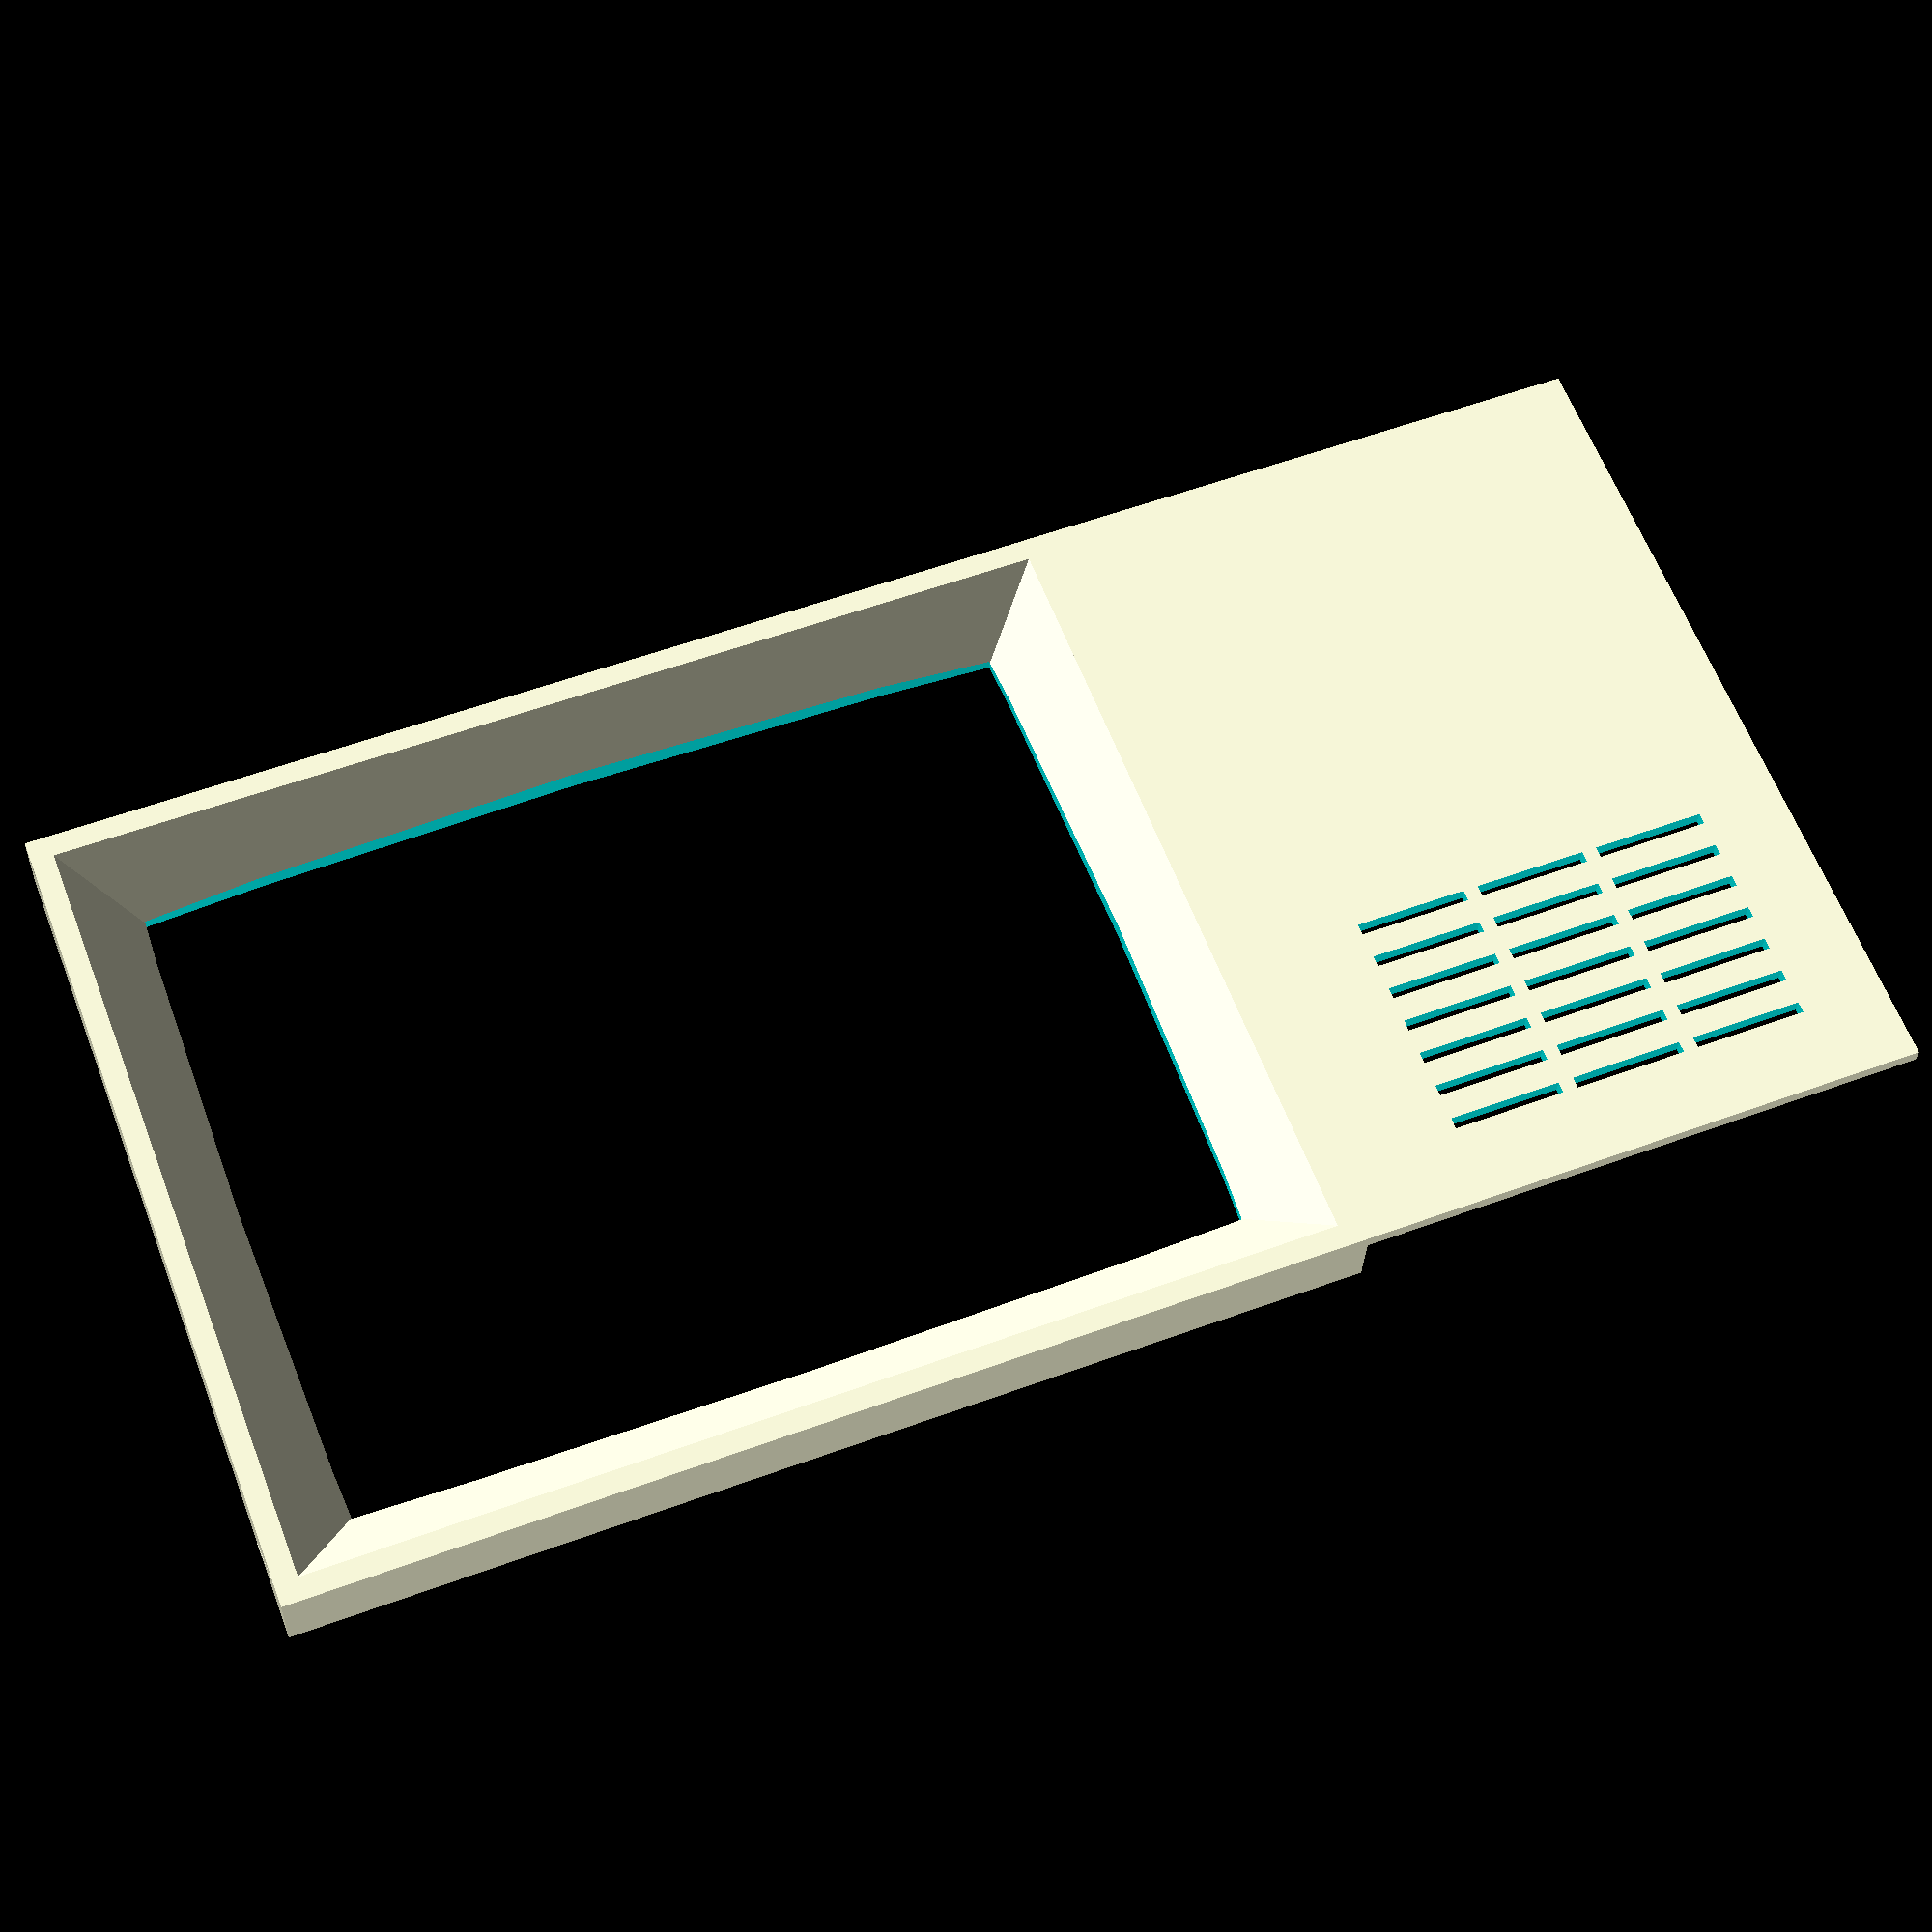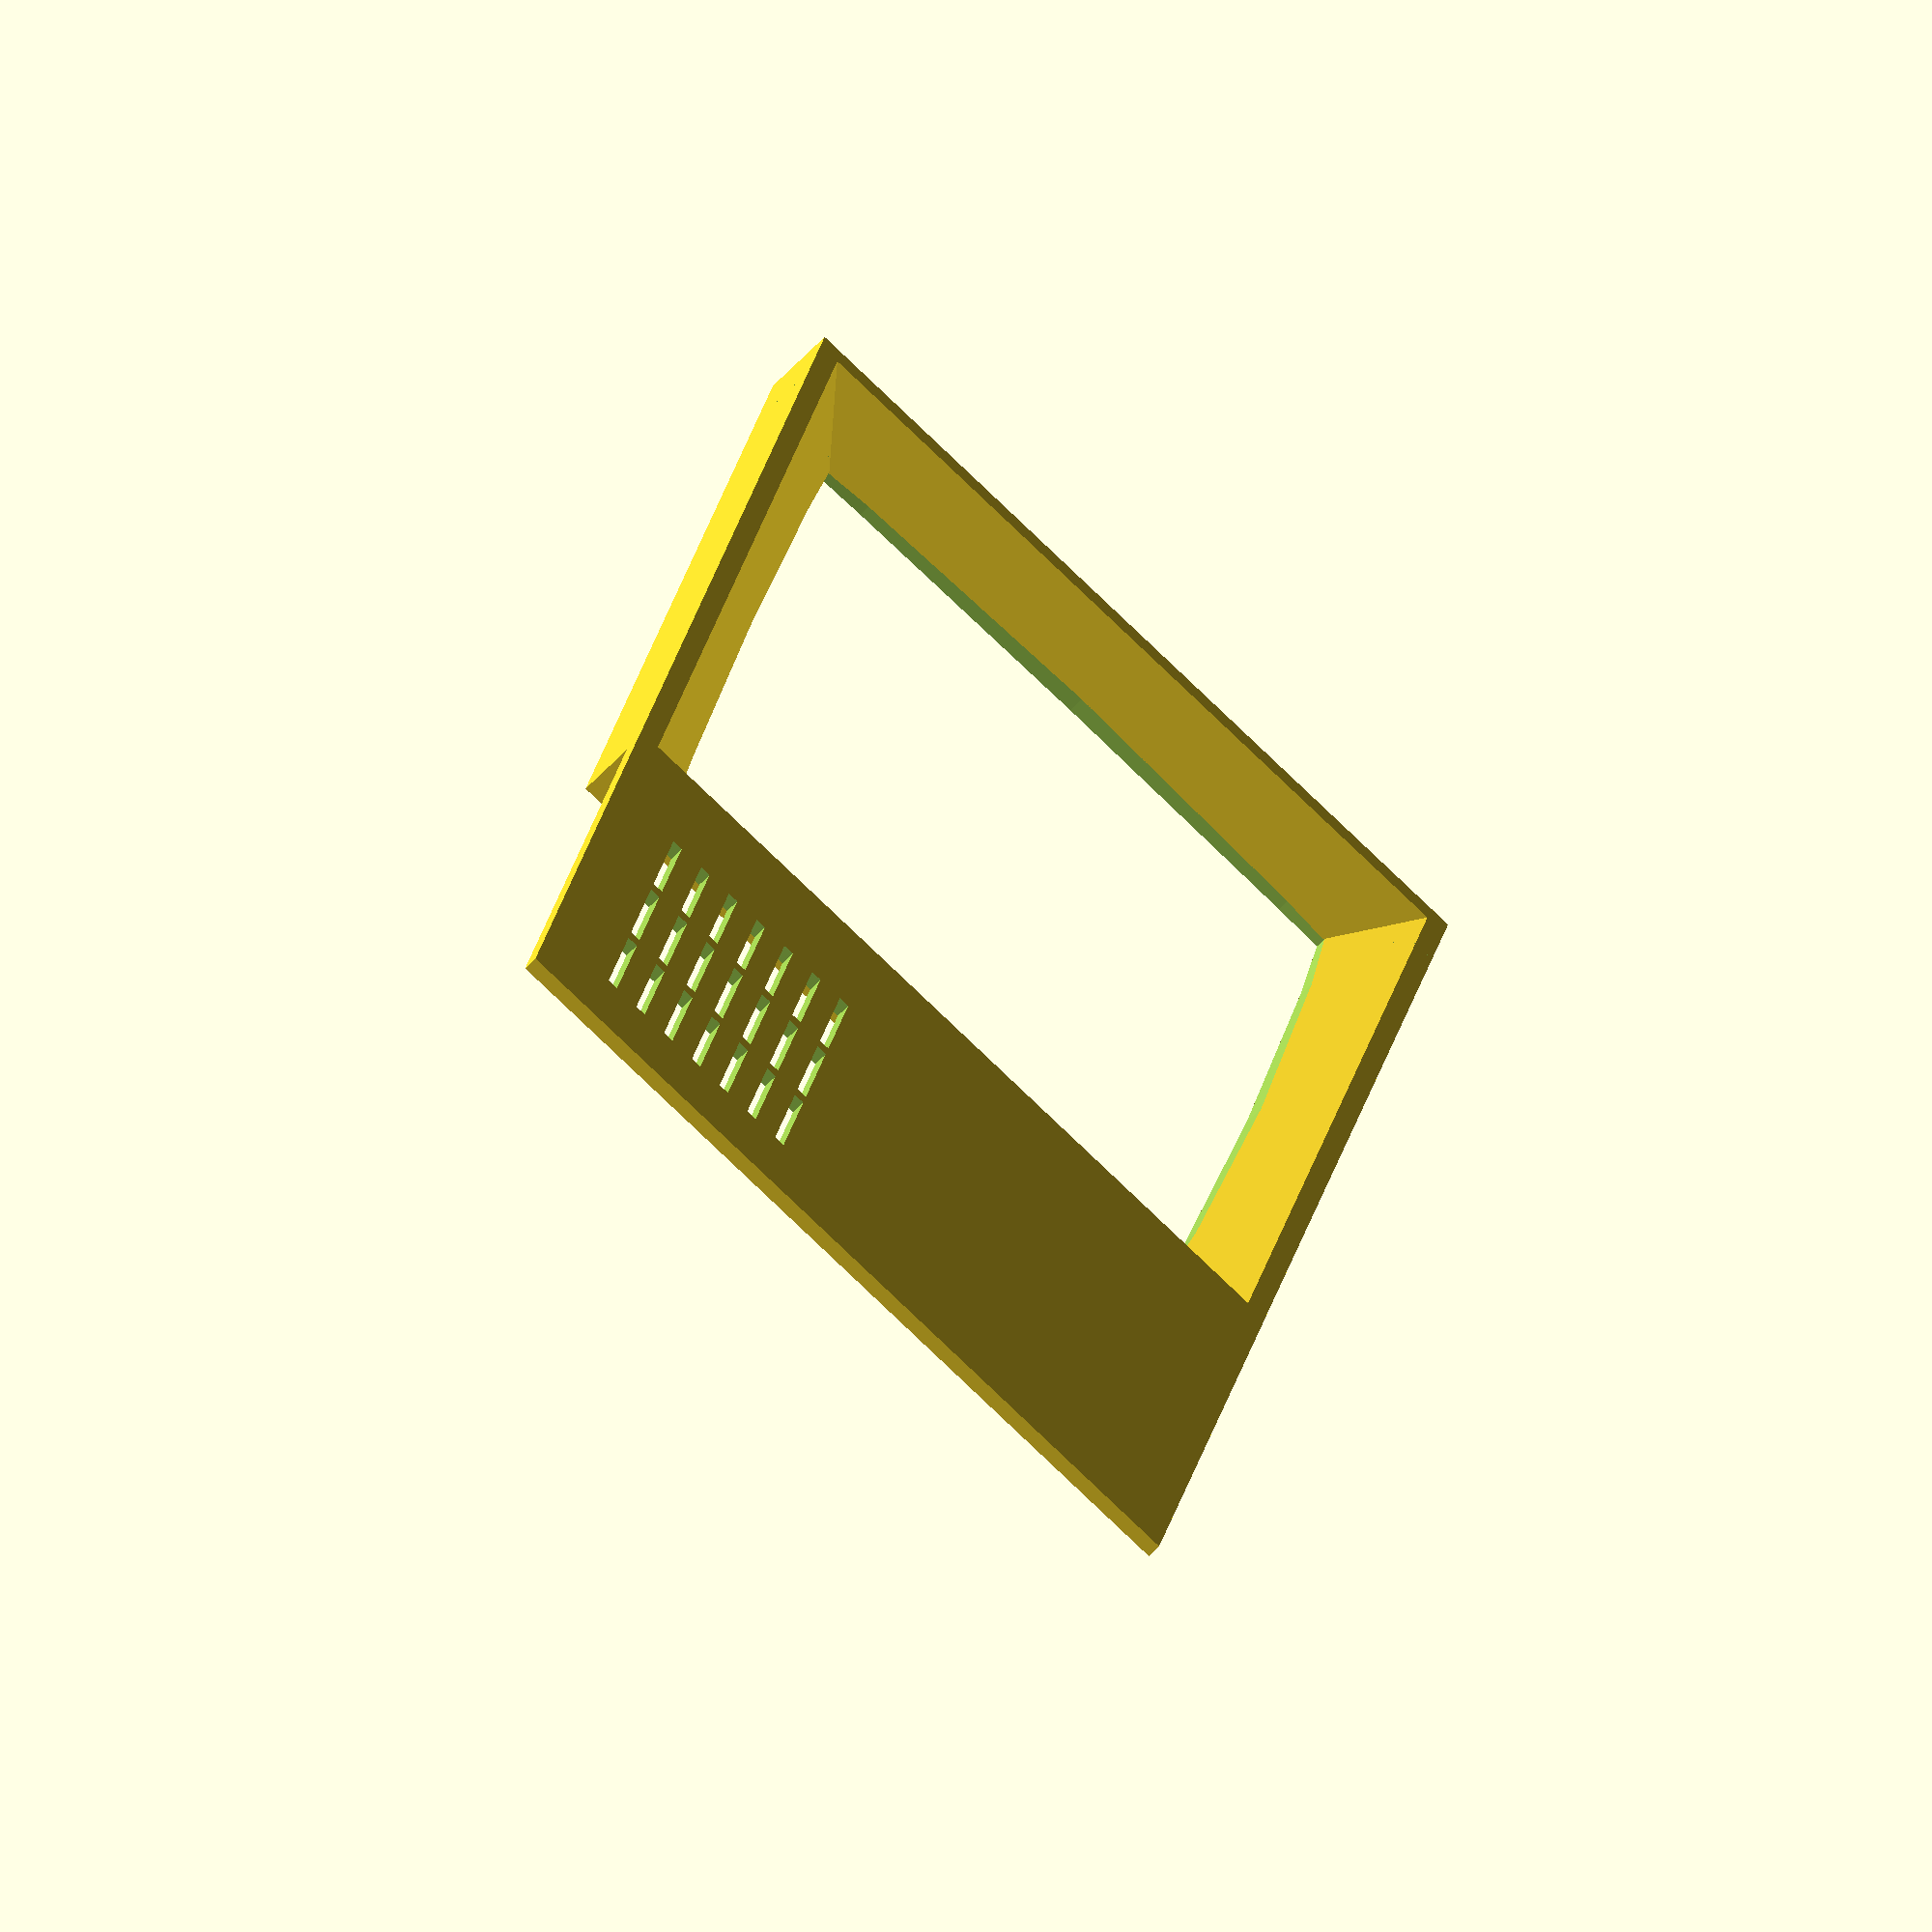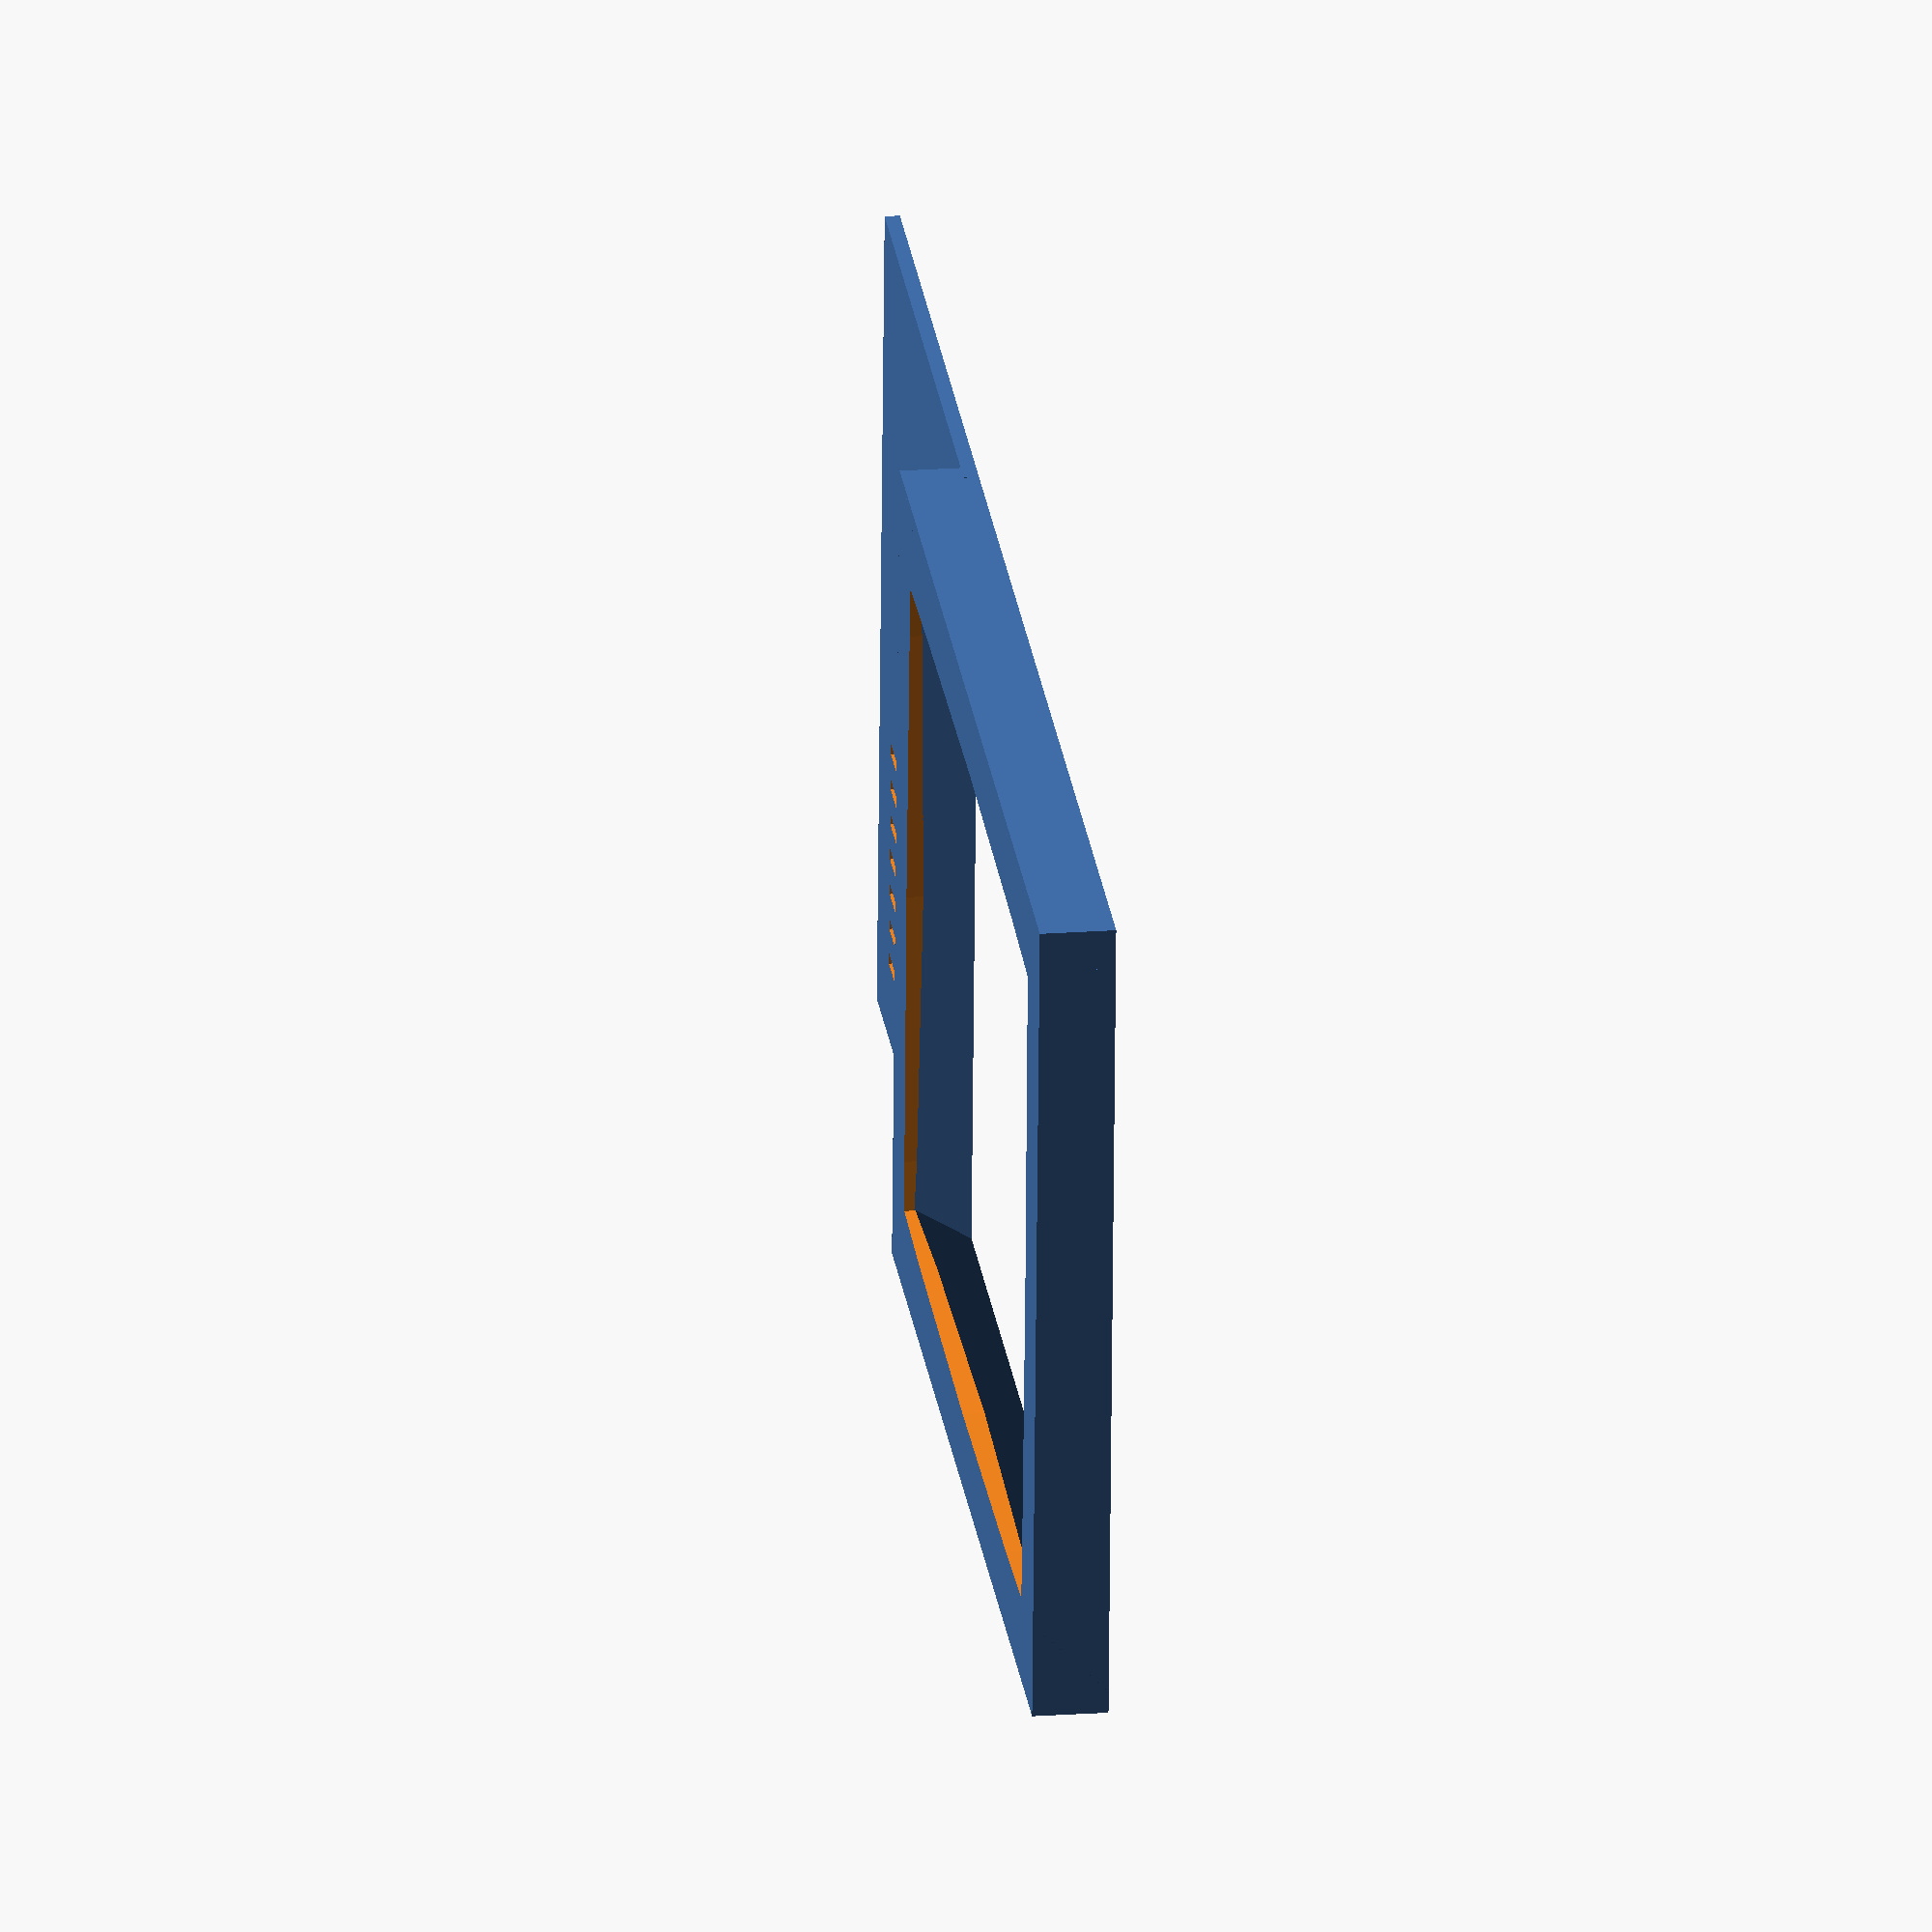
<openscad>
// 
// Experimental Schools Computer Television
//
//

$fn = 200;

lcd_disp_x = 136.55;
lcd_disp_y = 104.9;
lcd_disp_z = 10.8;

lcd_pcb_x = 148.3;
lcd_pcb_y = 120.55;
lcd_pcb_z = 1.6;

lcd_aa_x = 115.7;
lcd_aa_y = 86.37;
lcd_aa_z = 10.1;

lcd_va_x = 120.14;
lcd_va_y = 92.14;
lcd_va_z = 0.5;

module lcd_a()
{
difference()
    {
        cube([lcd_va_x, lcd_va_y, lcd_va_z], center=true);
        cube([lcd_aa_x, lcd_aa_y, lcd_aa_z], center=true);
    }
}

module lcd()
{
    cube([lcd_pcb_x, lcd_pcb_y, lcd_pcb_z], center=true);
    translate([0, 0, lcd_disp_z/2+lcd_pcb_z/2])
    cube([lcd_disp_x, lcd_disp_y, lcd_disp_z], center=true);
    
    translate([0, 0, lcd_disp_z+lcd_pcb_z/2+lcd_va_z])
    lcd_a();
}

big_rad_scale_1 = 15;
big_rad_scale_2 = 10;
cut_h = 50;

module round_x(offset, base_rad)
{
    rad = base_rad*big_rad_scale_1;
    
    translate([0, offset, 0])
      cylinder(r=rad, h=cut_h);  
}

bez_x = 10;
bez_y = 10;
bez_t = 3;

module bezel_prism(len)
{

translate([-len/2, 0, lcd_disp_z+lcd_pcb_z/2])
rotate([90, 0, 0])
rotate([0, 90, 0])
  linear_extrude(len) 
     {
	  polygon(
	       points = 
	       [
		    [0,                0],
		    [bez_x+bez_t,      0],
		    [bez_x+bez_t,  bez_y],
		    [bez_x,        bez_y],

		    ]
	       );
     }
 
}

module round_y(offset, base_rad)
{
    rad = base_rad*big_rad_scale_2;
    
    translate([offset, 0, 0])
      cylinder(r=rad, h=cut_h);  
}

module tv_front_cutout()
{
    translate([0, 0, lcd_disp_z+lcd_pcb_z/2+lcd_va_z-10])
    intersection()
    {
      round_x(-lcd_va_y*big_rad_scale_1+lcd_va_y/2, lcd_va_y);
      round_x( lcd_va_y*big_rad_scale_1-lcd_va_y/2, lcd_va_y);
      round_y(-lcd_va_x*big_rad_scale_2+lcd_va_x/2, lcd_va_x);
      round_y( lcd_va_x*big_rad_scale_2-lcd_va_x/2, lcd_va_x);
    }
}

module tv_bezel()
{
  translate([0, lcd_aa_y/2, 0])
  bezel_prism(lcd_disp_x+bez_t*2-0.8);
    
  translate([0, -lcd_aa_y/2, 0])
  rotate([0, 0, 180])
  bezel_prism(lcd_disp_x+bez_t*2-0.8);

  translate([-lcd_aa_x/2, 0, 0])
  rotate([0, 0, 90])
  bezel_prism(lcd_disp_y+bez_t*2);

  translate([lcd_aa_x/2, 0, 0])
  rotate([0, 0, -90])
  bezel_prism(lcd_disp_y+bez_t*2);

}

module tv_front()
{
difference()
{
tv_bezel();

tv_front_cutout();
}
}

rh_p_x = 80;
ro = 2;

module tv_rh_panel()
{
    difference()
    {
    cube([rh_p_x, lcd_disp_y+bez_t*2+bez_t/2, 2.0], center=true);
    for(p=[0:5:30])
      {
          translate([-15+ro, p-45, 0])
          cube([15, 1.5, 100], center=true);

          translate([2+ro, p-45, 0])
          cube([15, 1.5, 100], center=true);

          translate([19+ro, p-45, 0])
          cube([15, 1.5, 100], center=true);
      }
    }
}

//lcd();

tv_front();
translate([lcd_aa_x/2+rh_p_x/2+bez_x, 0, lcd_pcb_z+lcd_disp_z+bez_x-1.8])
tv_rh_panel();
</openscad>
<views>
elev=208.9 azim=159.0 roll=181.8 proj=p view=wireframe
elev=58.9 azim=103.4 roll=317.8 proj=o view=wireframe
elev=338.7 azim=356.0 roll=262.6 proj=o view=solid
</views>
